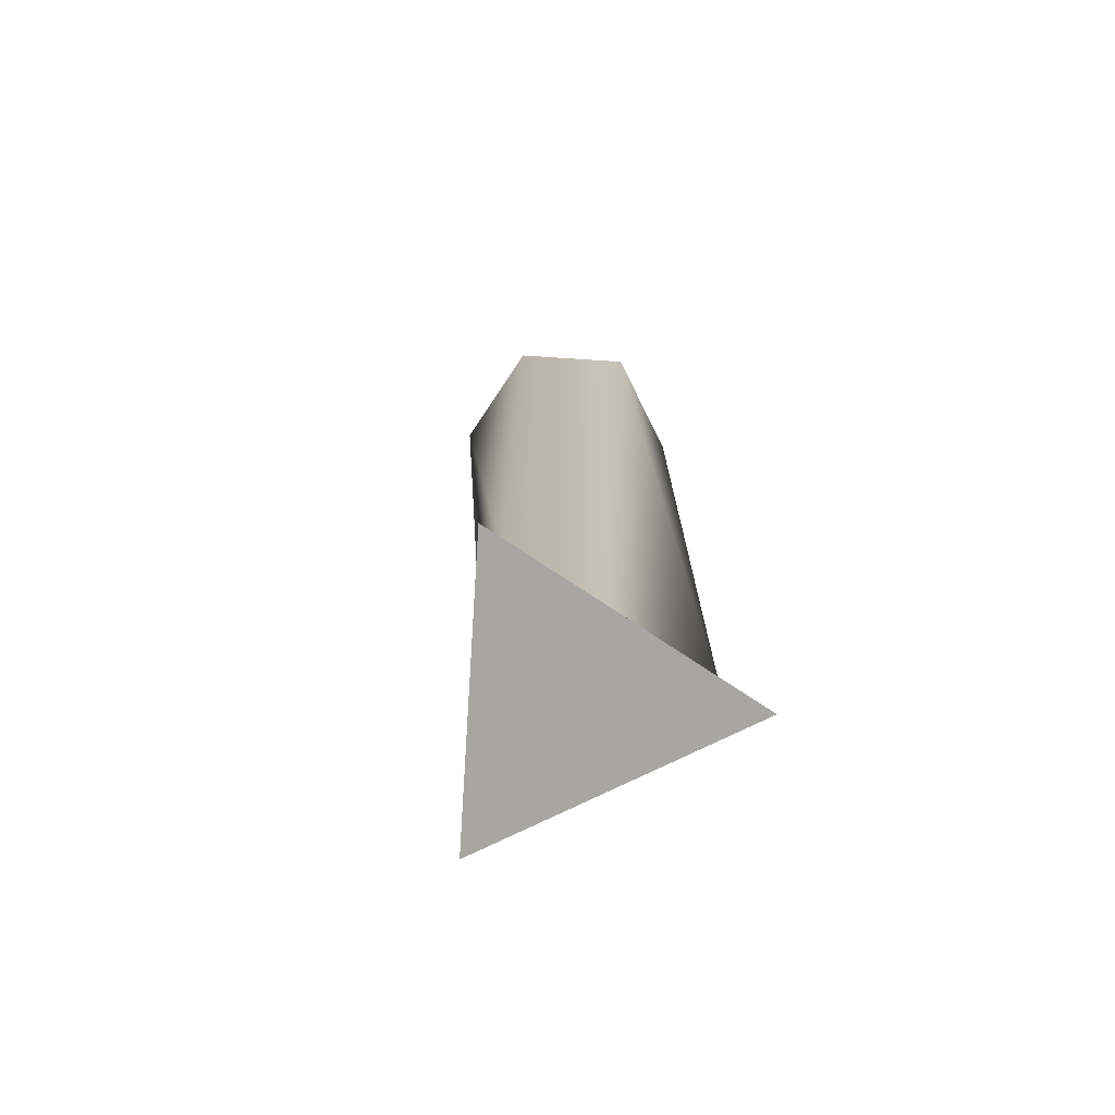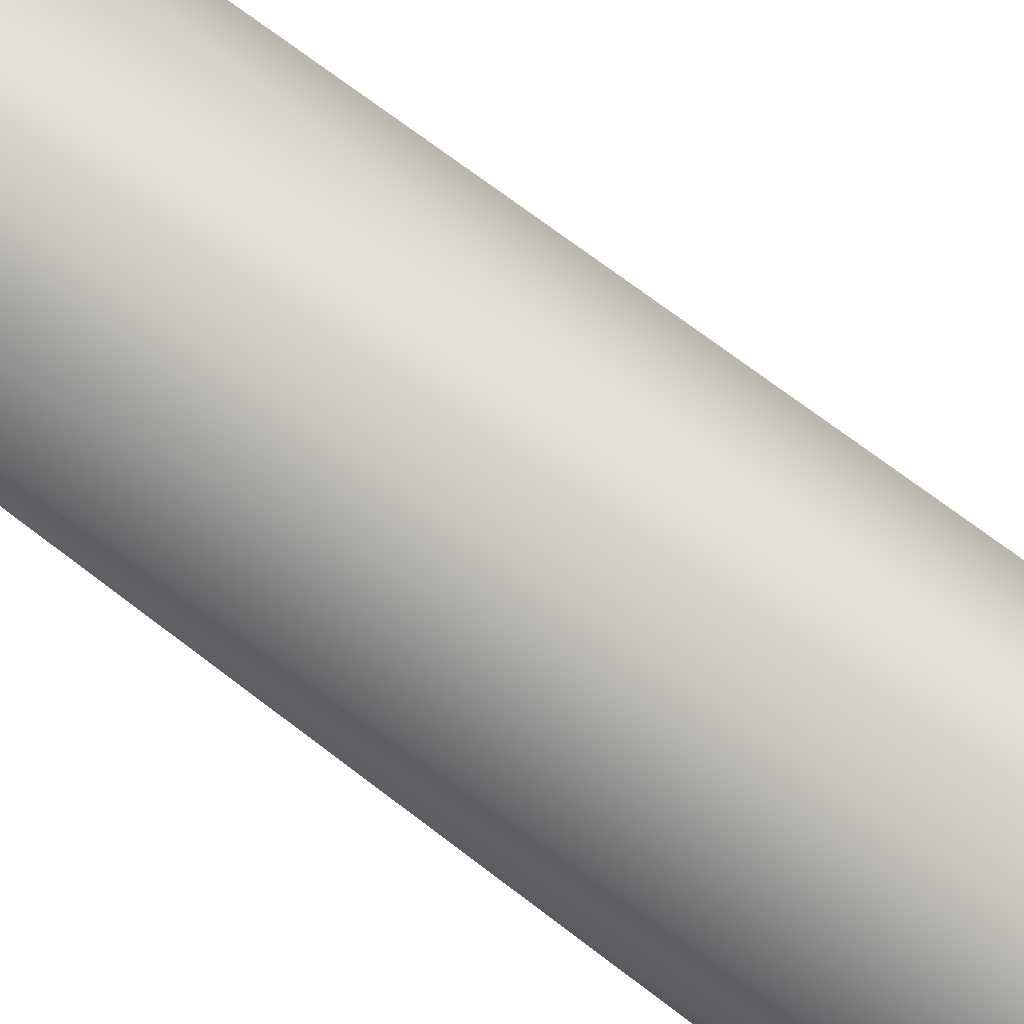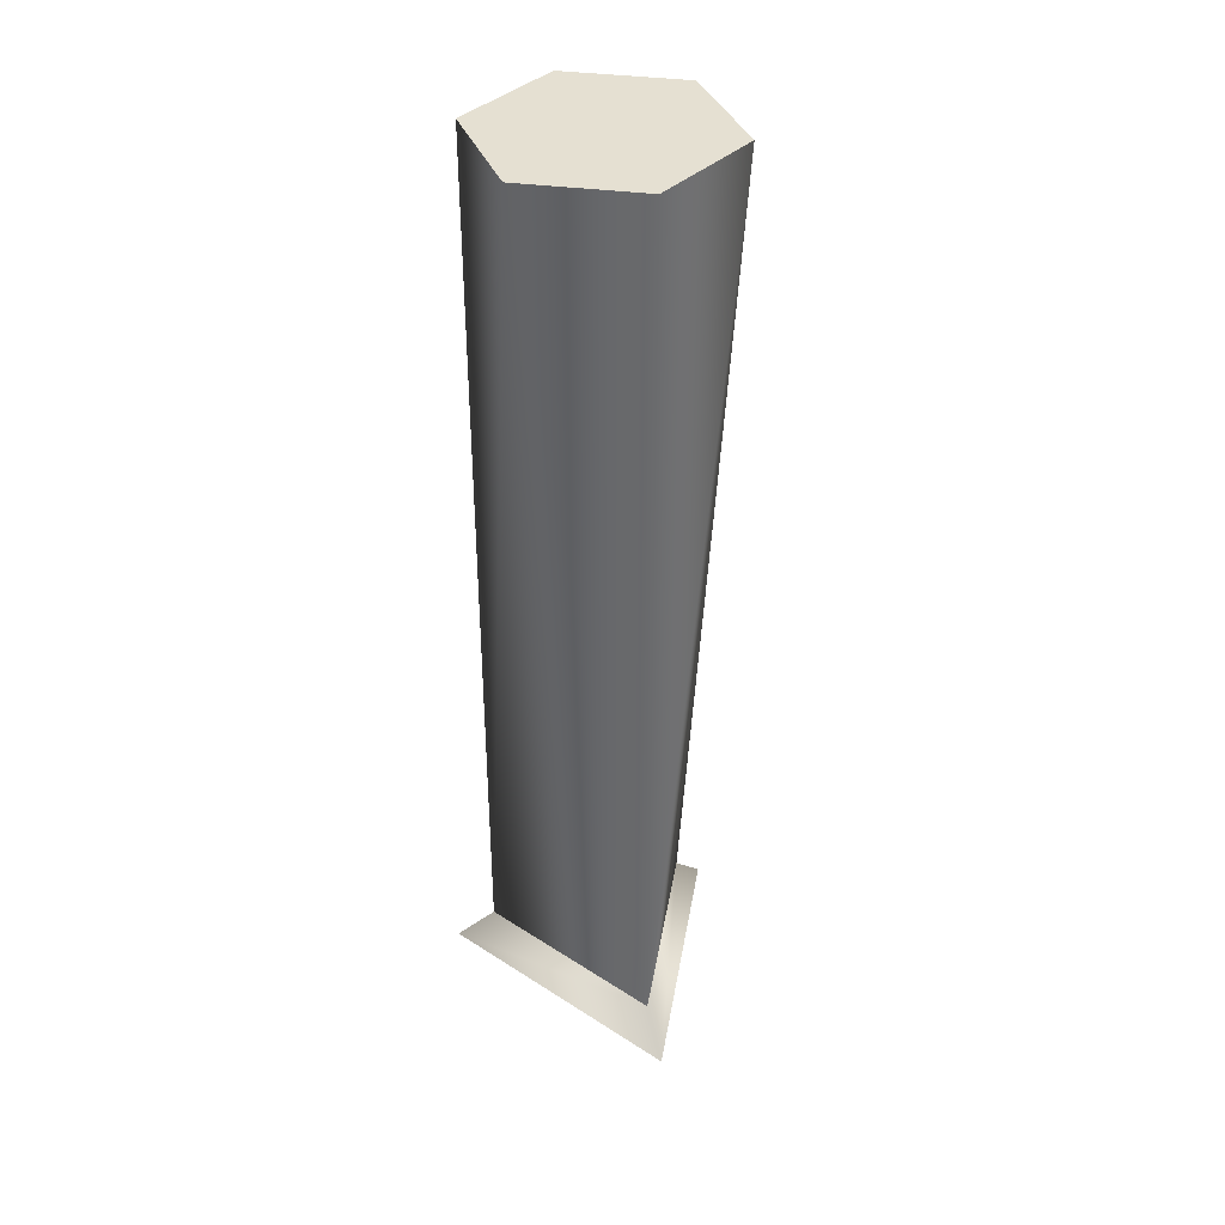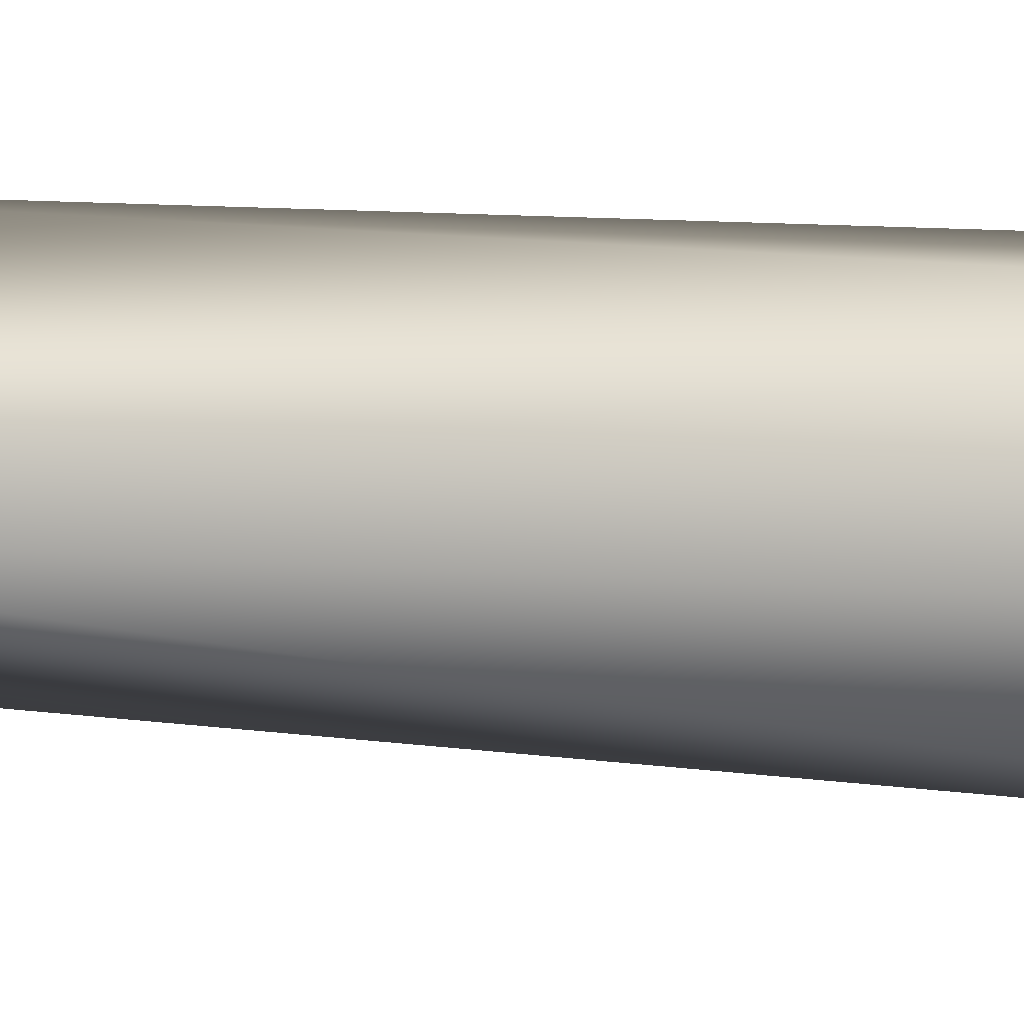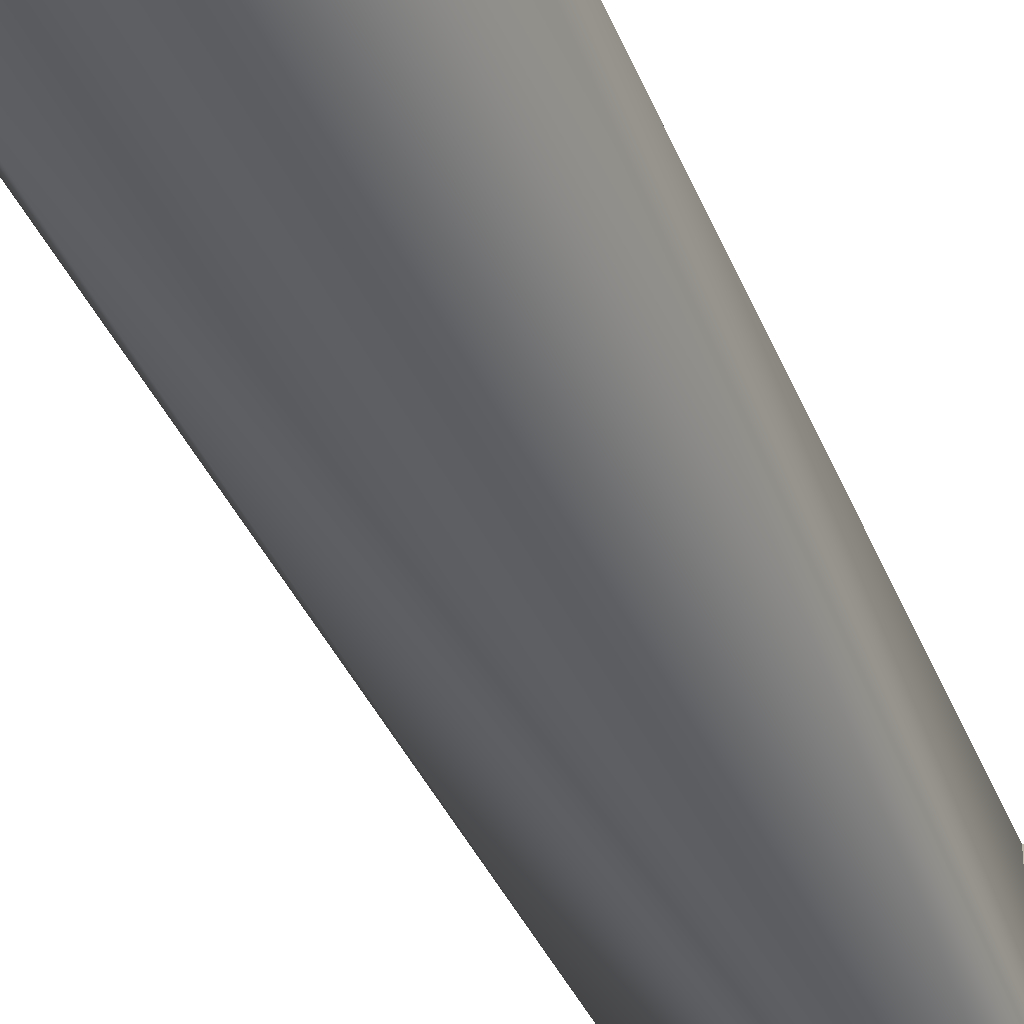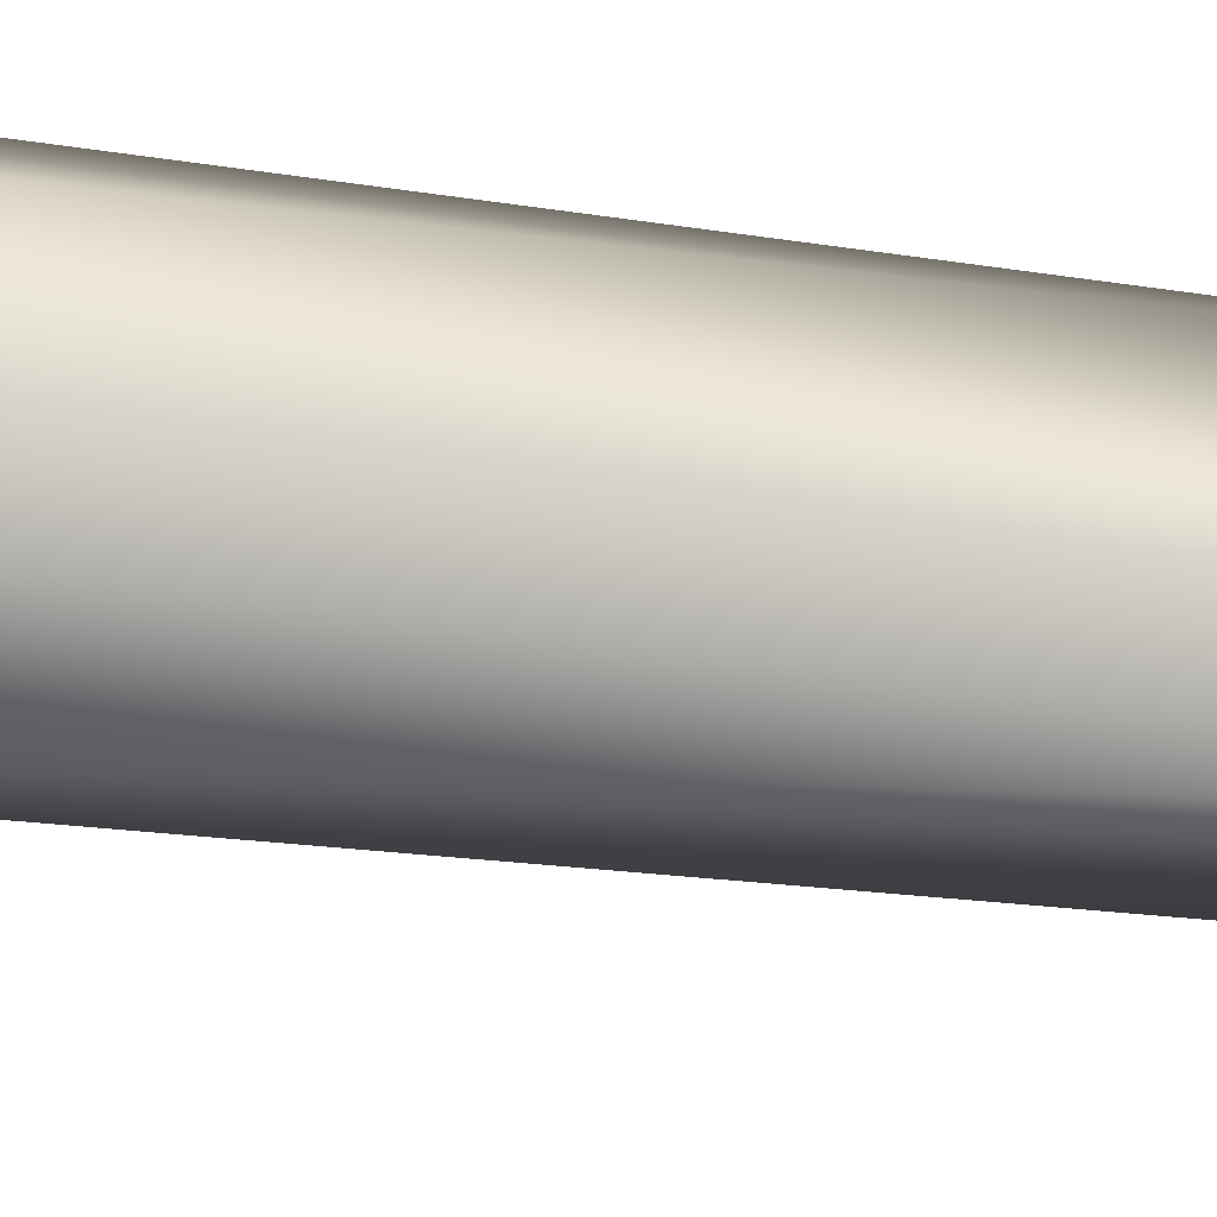
<metadata>
{"format":"obj","ext":"obj","renderer":"f3d","projection":"perspective","resolution":1024,"background":"white","views":[{"elev":-74.2,"azim":56.3,"up":"+Z"},{"elev":-79.1,"azim":-125.3,"up":"+Y"},{"elev":37.8,"azim":-110.5,"up":"+Z"},{"elev":12.6,"azim":-79.3,"up":"+Y"},{"elev":-39.2,"azim":21.9,"up":"+Y"},{"elev":-47.3,"azim":80.5,"up":"+Y"}]}
</metadata>
<code>
g Face_1
v 0.1127 -0.182 -0.03175
v 0.1136 -0.1825 -0.03175
v 0.1135 -0.1815 -0.03175
v 0.1127 -0.182 -0.03175
v 0.1127 -0.182 -0.02725
v 0.1139 -0.182 -0.02725
v 0.1135 -0.1815 -0.02725
v 0.1129 -0.1815 -0.02725
v 0.1127 -0.182 -0.02725
v 0.113 -0.1825 -0.02725
v 0.1136 -0.1825 -0.02725
f 4 5 8
f 3 7 6
f 3 8 7
f 3 4 8
f 2 11 10
f 2 6 11
f 2 3 6
f 1 10 9
f 1 2 10
g Face_2
v 0.1139 -0.182 -0.02725
v 0.1135 -0.1815 -0.02725
v 0.1129 -0.1815 -0.02725
v 0.1127 -0.182 -0.02725
v 0.113 -0.1825 -0.02725
v 0.1136 -0.1825 -0.02725
f 13 14 15
f 13 15 16
f 13 16 17
f 13 17 12
g Face_3
v 0.1125 -0.182 -0.03195
v 0.1136 -0.1813 -0.03195
v 0.1137 -0.1827 -0.03195
v 0.1125 -0.182 -0.03195
v 0.1127 -0.182 -0.03175
v 0.1127 -0.182 -0.03175
v 0.1136 -0.1825 -0.03175
v 0.1135 -0.1815 -0.03175
f 19 18 22
f 19 22 25
f 20 25 24
f 20 19 25
f 21 24 23
f 21 20 24
g Face_4
v 0.1125 -0.182 -0.03195
v 0.1136 -0.1813 -0.03195
v 0.1137 -0.1827 -0.03195
f 26 27 28

</code>
